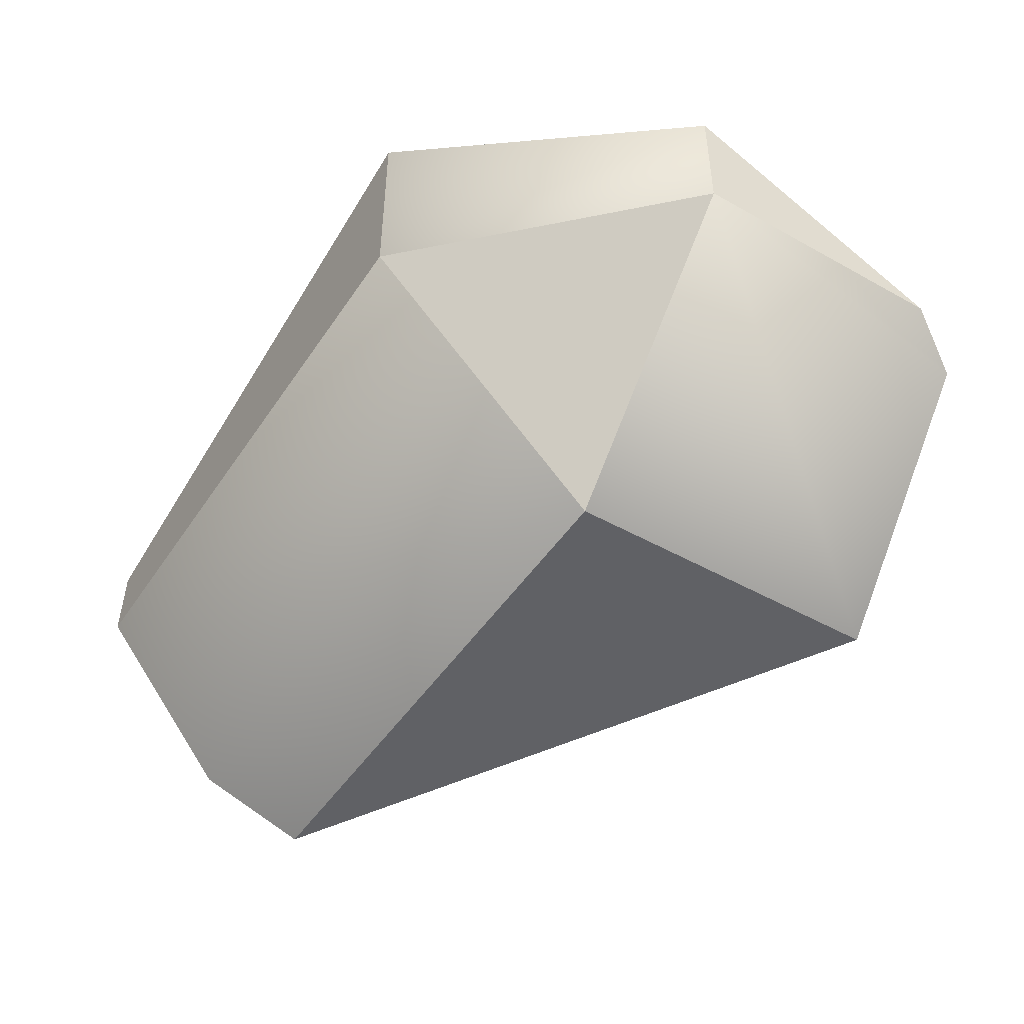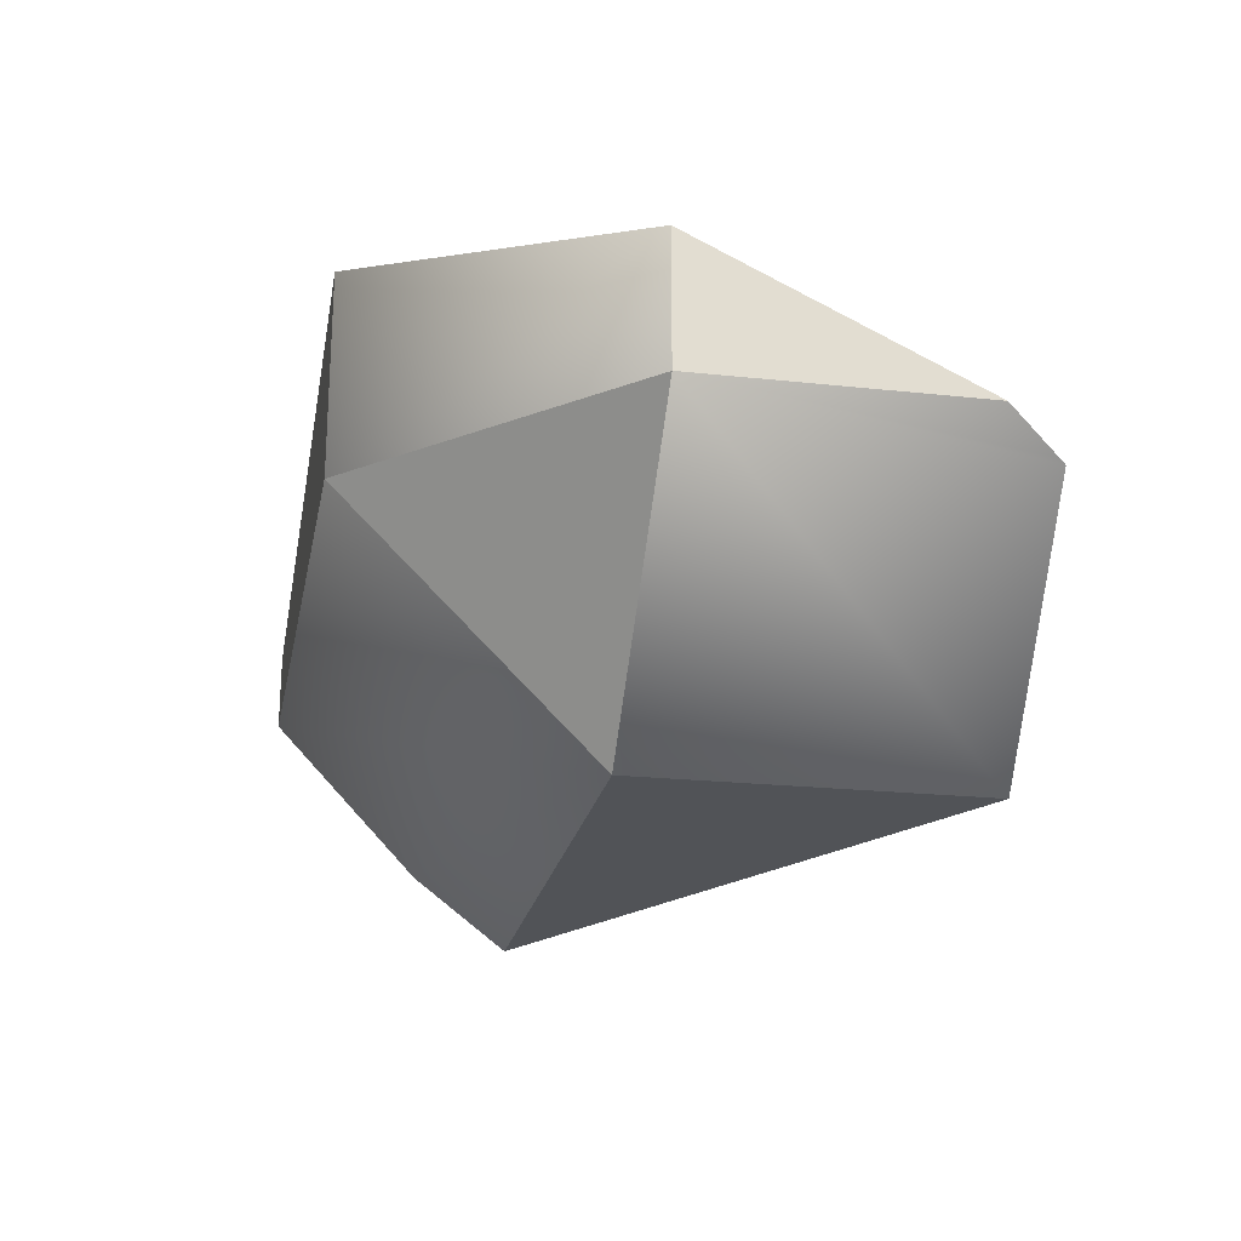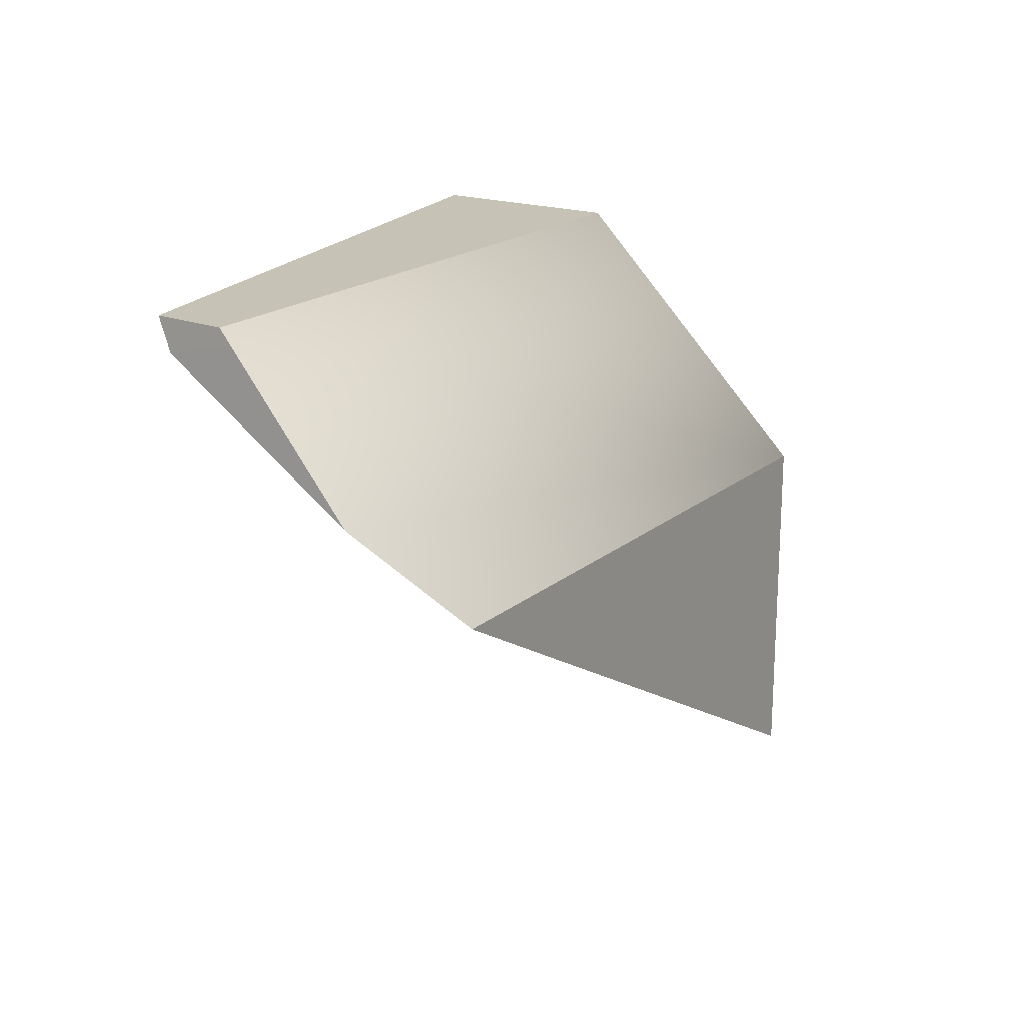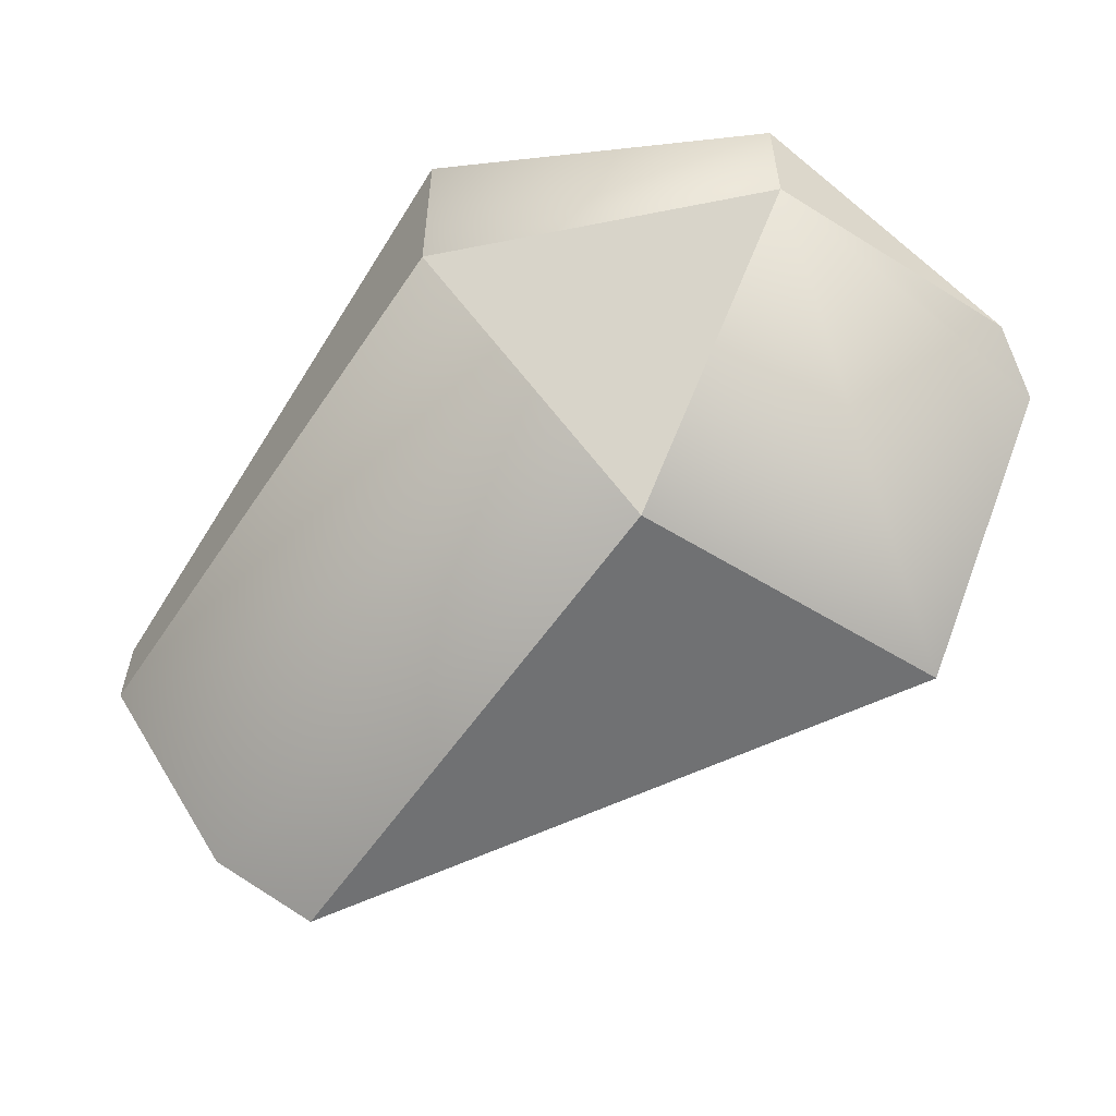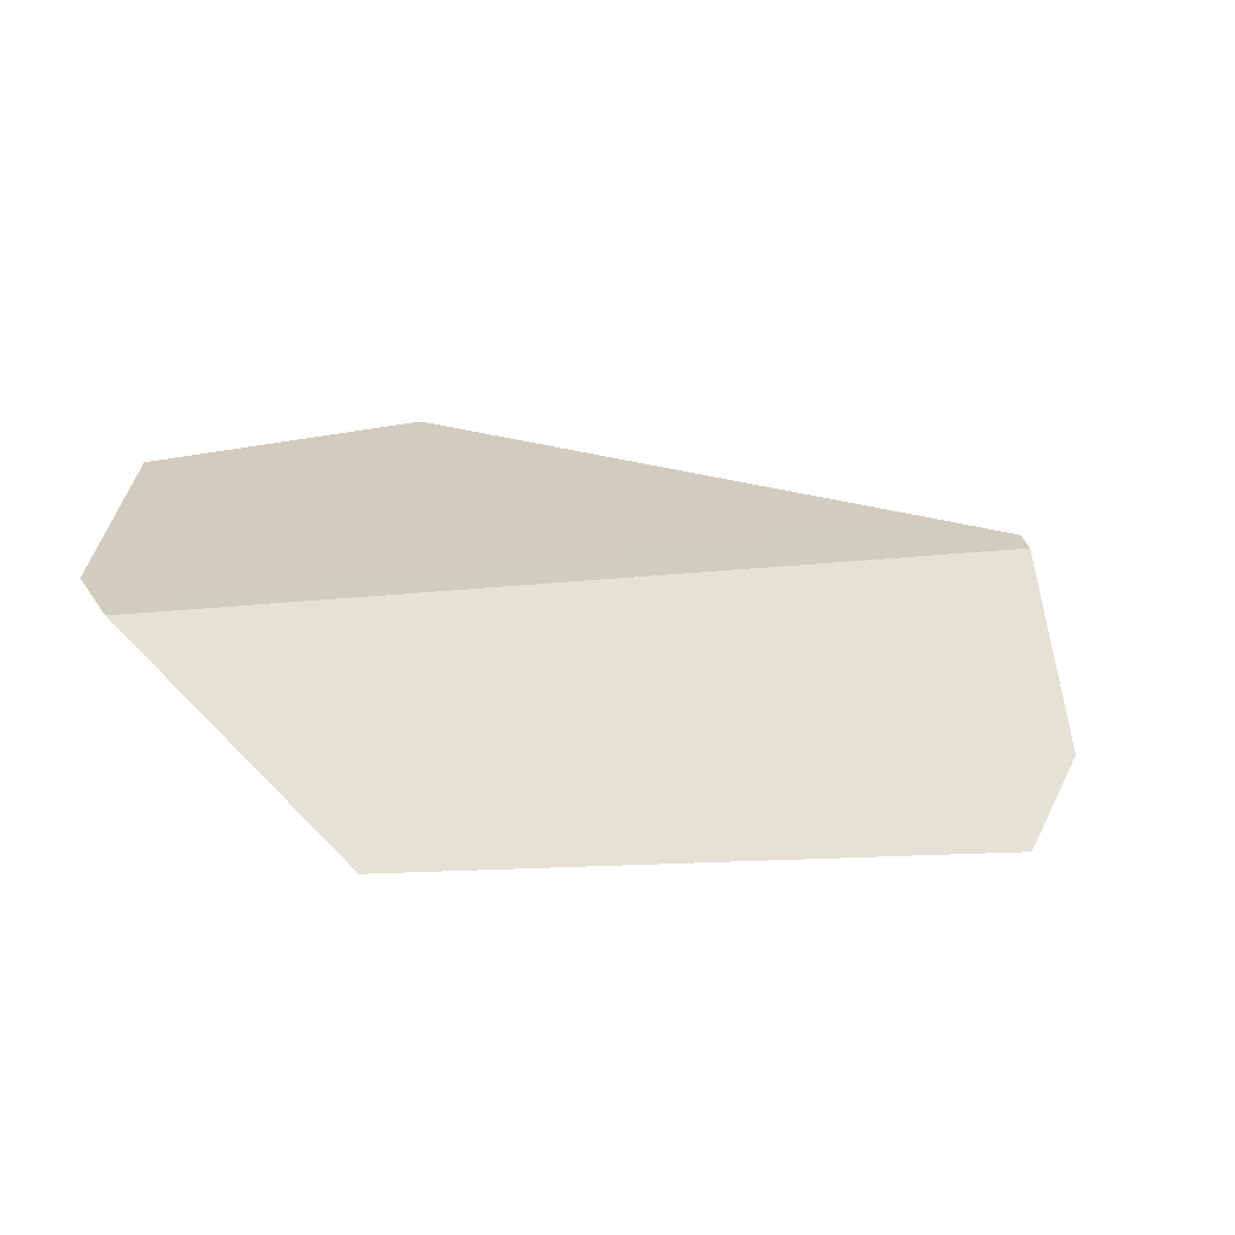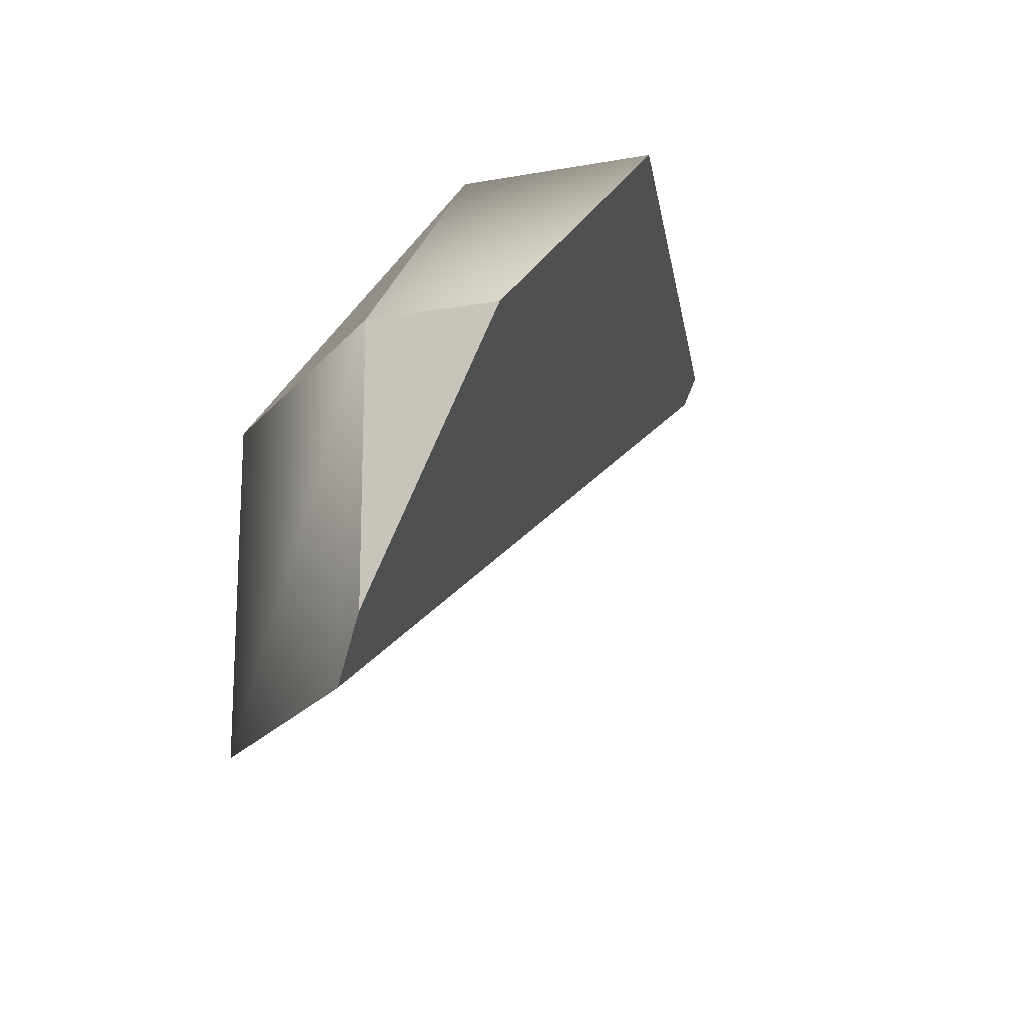
<metadata>
{"format":"obj","ext":"obj","renderer":"f3d","projection":"perspective","resolution":1024,"background":"white","views":[{"elev":-47.7,"azim":-122.2,"up":"+Z"},{"elev":-21.7,"azim":-100.9,"up":"+Z"},{"elev":19.1,"azim":123.7,"up":"+Y"},{"elev":-55.1,"azim":-123.2,"up":"+Z"},{"elev":-2.5,"azim":0.1,"up":"+Z"},{"elev":-16.9,"azim":-70.3,"up":"+Y"}]}
</metadata>
<code>
o 立方体_cell.015
v 0.3857 0.1797 0.08765
v -0.1691 0.2075 0.03549
v -0.1691 -0.004547 -0.1765
v -0.3811 -0.004547 0.03549
v 0.2285 -0.0752 -0.1765
v -0.1691 -0.2987 -0.1765
v -0.3111 -0.2897 -0.03453
v 0.4056 0.07413 -0.09786
v 0.3539 -0.004547 -0.1765
v -0.3515 -0.287 0.00587
v -0.3549 -0.2813 0.009283
v 0.3083 0.2075 0.1159
v 0.3821 0.2075 0.1017
v -0.1691 0.2075 0.2066
v -0.3811 -0.004547 0.146
v -0.3811 -0.2367 0.03549
v 0.3874 0.1955 0.02355
v 0.3856 0.2075 0.03549
v 0.2285 -0.0752 -0.1765
v -0.1691 -0.2987 -0.1765
v 0.3539 -0.004547 -0.1765
v -0.3515 -0.287 0.00587
v -0.3549 -0.2813 0.009283
v 0.3083 0.2075 0.1159
v 0.3821 0.2075 0.1017
v -0.1691 0.2075 0.2066
v -0.3811 -0.004547 0.146
v -0.3811 -0.2367 0.03549
v 0.3874 0.1955 0.02355
v 0.3856 0.2075 0.03549
v 0.4056 0.07413 -0.09786
v -0.3111 -0.2897 -0.03453
f 3 5 6
f 4 6 10
f 14 13 18
f 2 3 4
f 27 2 4
f 4 16 27
f 8 3 18
f 3 9 5
f 11 16 4
f 4 3 6
f 6 7 10
f 10 11 4
f 18 2 14
f 14 12 13
f 27 14 2
f 18 17 8
f 8 9 3
f 3 2 18
f 19 32 20
f 22 19 31
f 23 1 25
f 28 24 26
f 29 1 31
f 1 30 25
f 31 1 22
f 22 32 19
f 19 21 31
f 25 24 23
f 23 22 1
f 26 15 28
f 28 23 24
f 1 29 30

</code>
